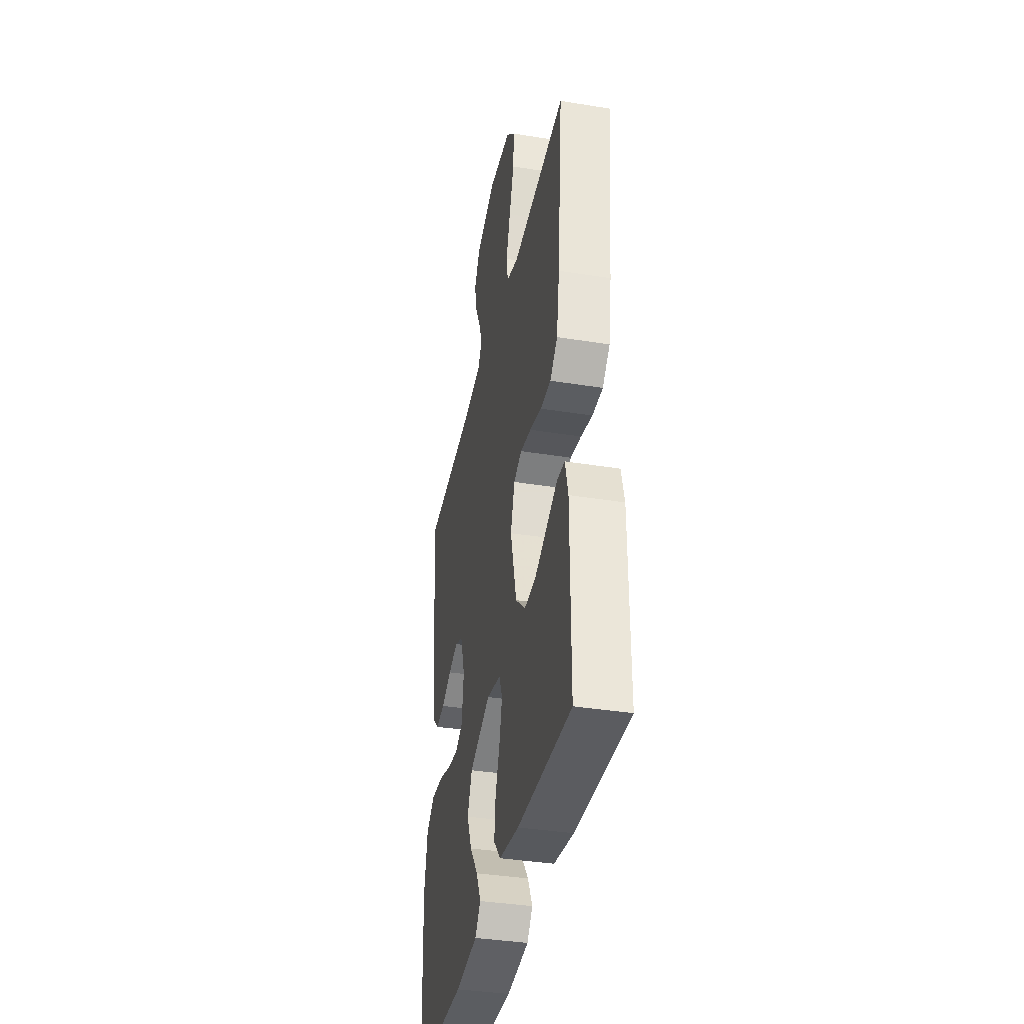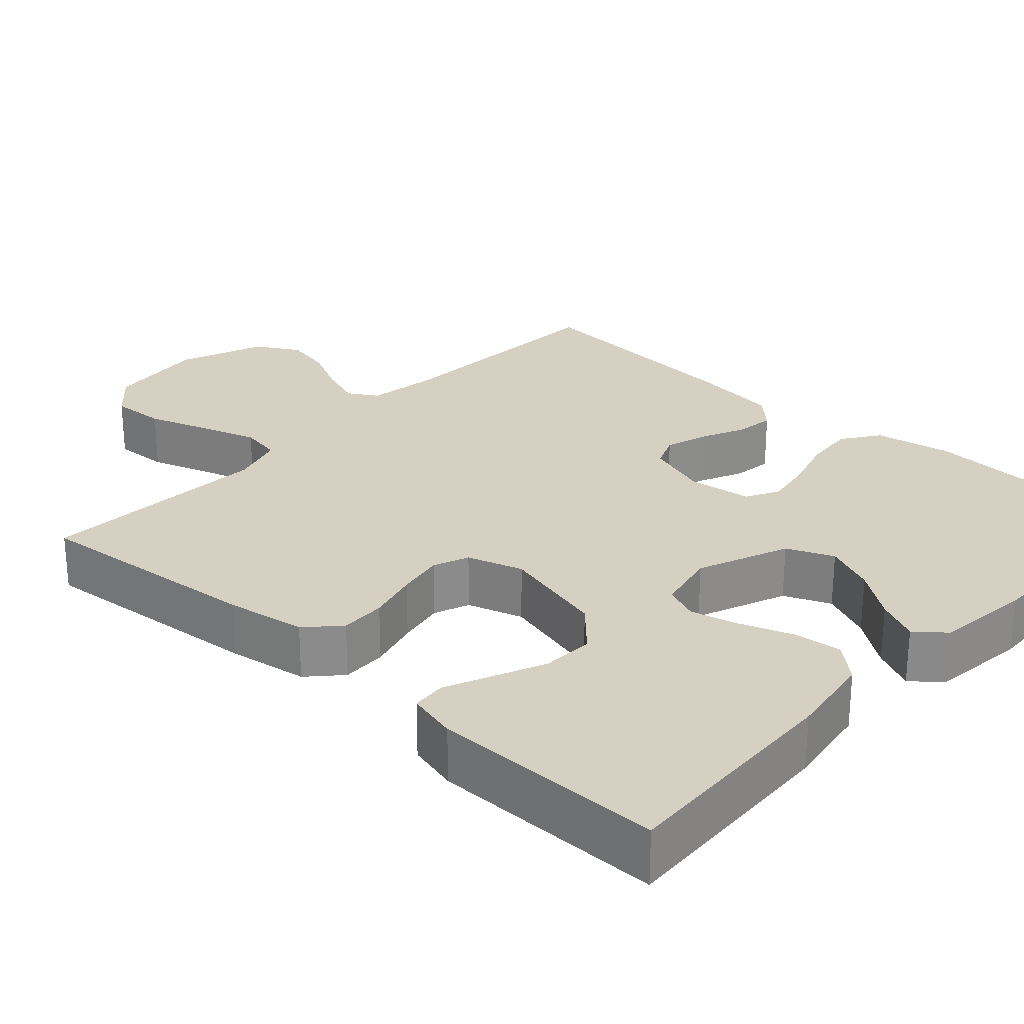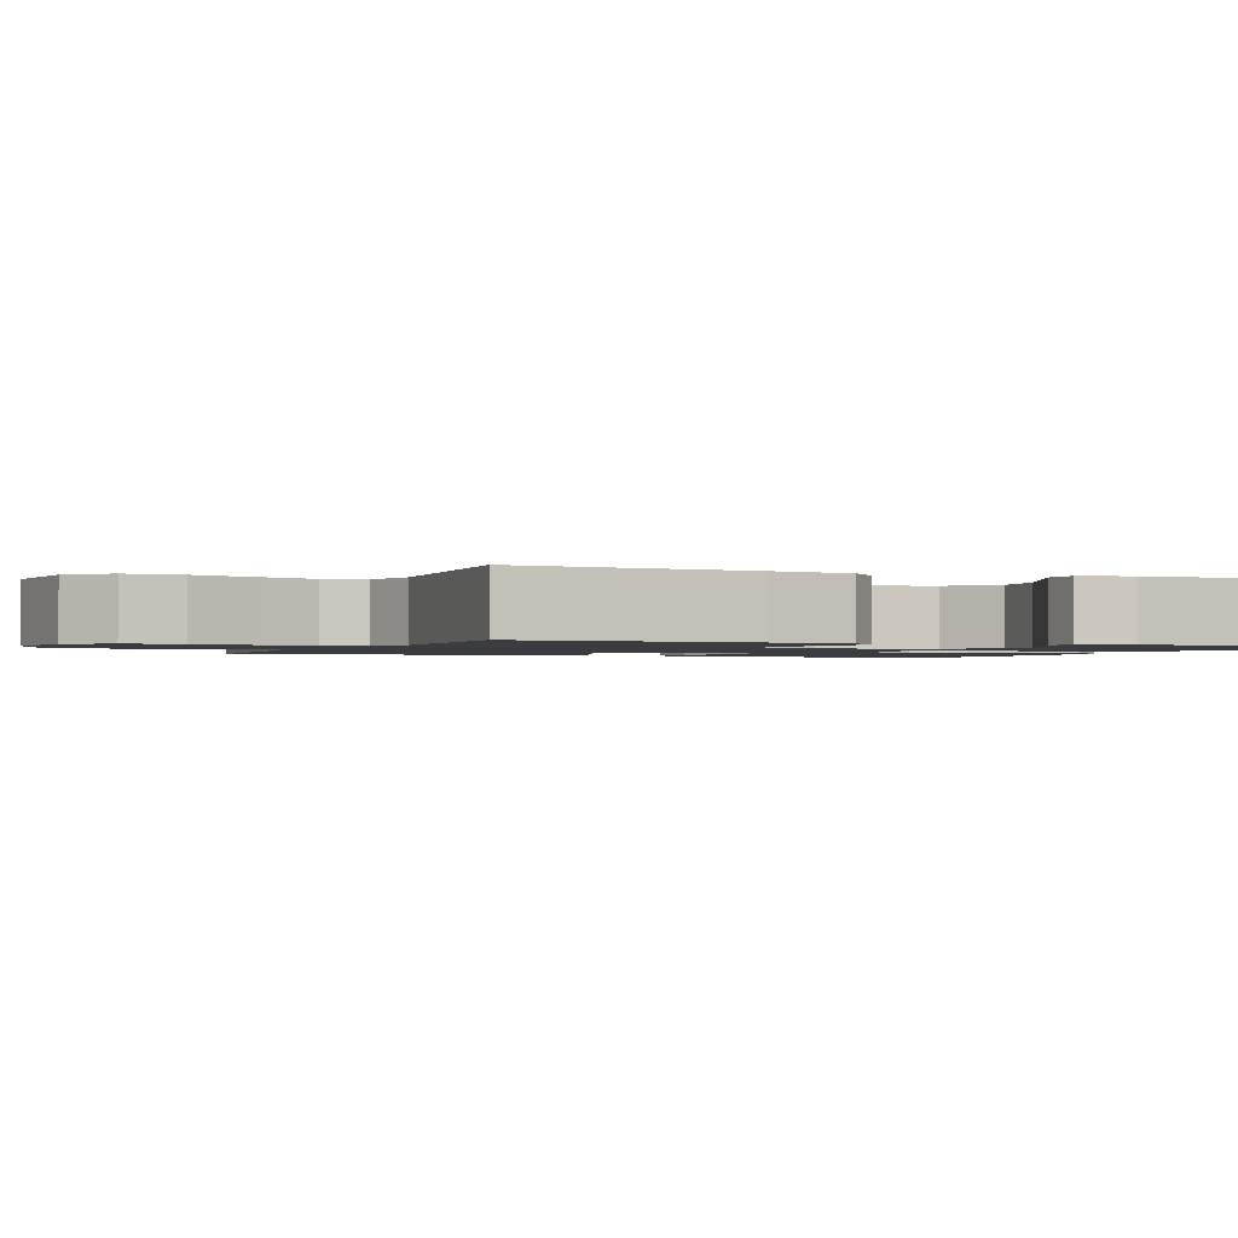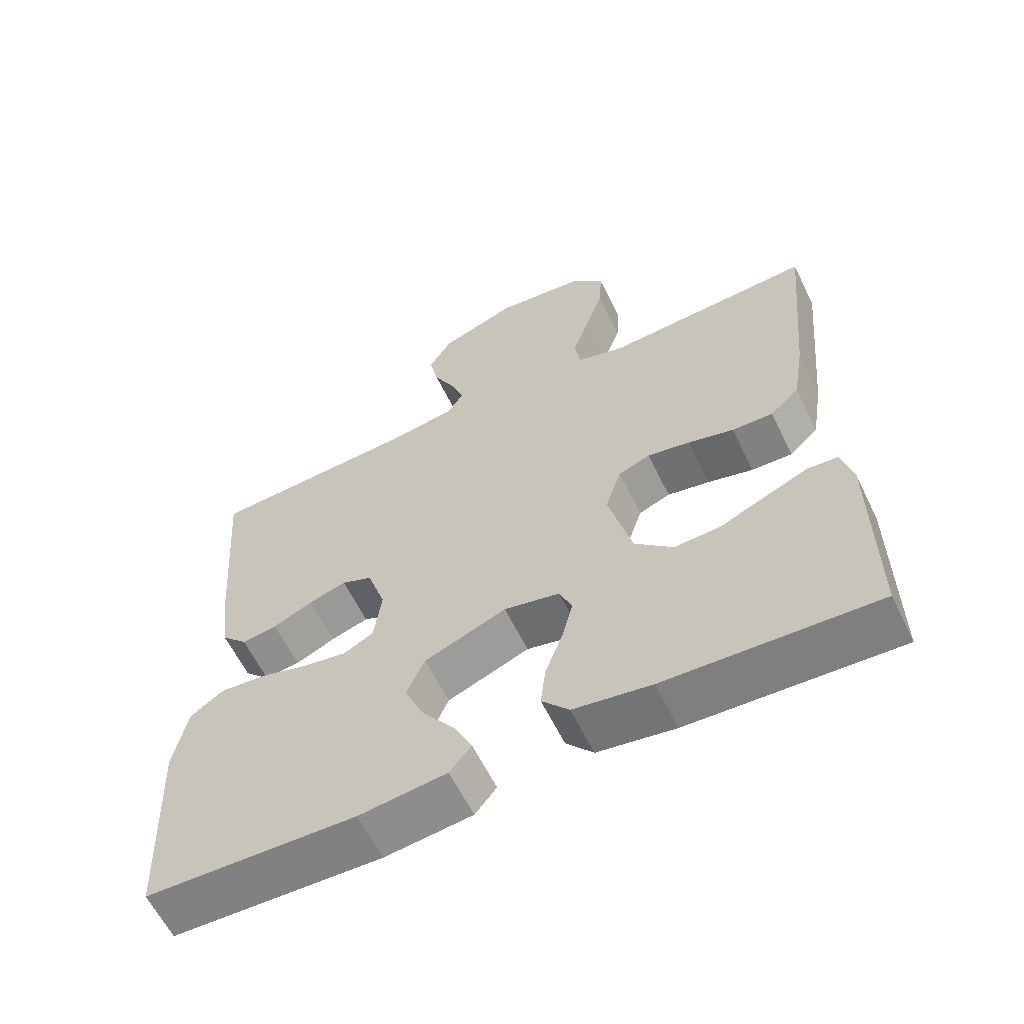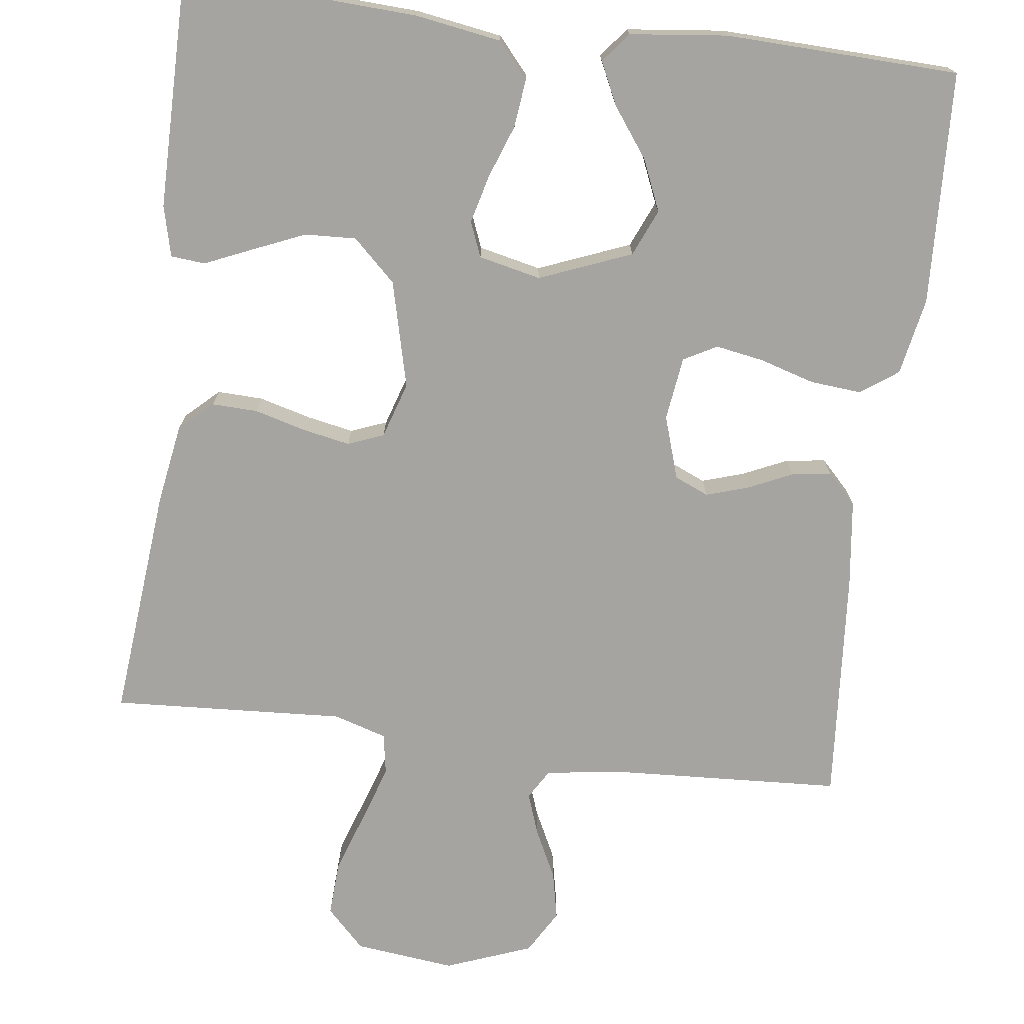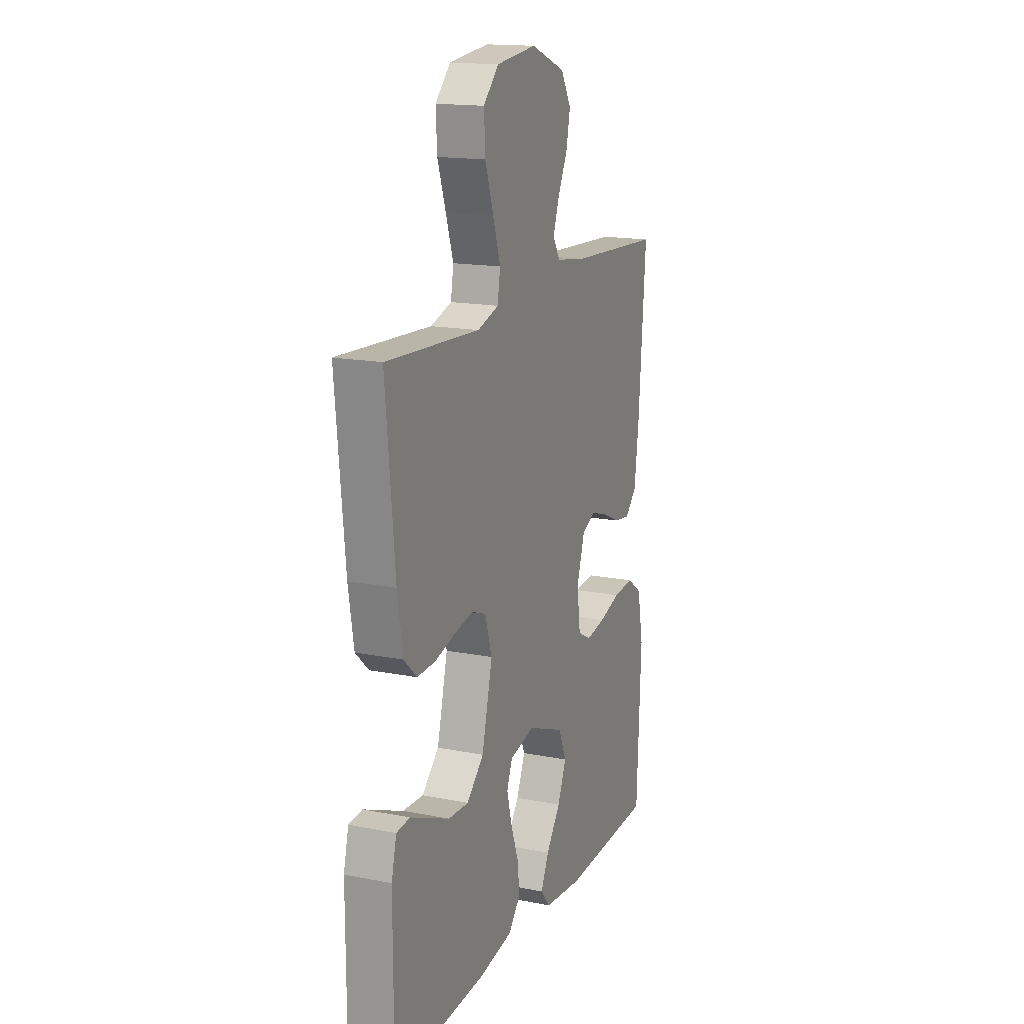
<metadata>
{"format":"obj","ext":"obj","renderer":"f3d","projection":"perspective","resolution":1024,"background":"white","views":[{"elev":-38.0,"azim":78.4,"up":"+Z"},{"elev":26.5,"azim":132.7,"up":"+Y"},{"elev":-1.5,"azim":68.2,"up":"+Y"},{"elev":-61.4,"azim":26.0,"up":"+Z"},{"elev":-73.5,"azim":172.8,"up":"+Y"},{"elev":16.3,"azim":112.1,"up":"+Z"}]}
</metadata>
<code>
v -0.5 0.07 -0.5
v -0.513 0.07 -0.2
v -0.494 0.07 -0.101
v -0.446 0.07 -0.067
v -0.38 0.07 -0.073
v -0.31 0.07 -0.094
v -0.248 0.07 -0.105
v -0.205 0.07 -0.082
v -0.194 0.07 0
v -0.22 0.07 0.081
v -0.264 0.07 0.1
v -0.318 0.07 0.083
v -0.375 0.07 0.057
v -0.426 0.07 0.05
v -0.463 0.07 0.088
v -0.477 0.07 0.2
v -0.5 0.07 0.5
v -0.2 0.07 0.516
v -0.104 0.07 0.53
v -0.081 0.07 0.568
v -0.1 0.07 0.622
v -0.131 0.07 0.685
v -0.144 0.07 0.747
v -0.111 0.07 0.803
v 0 0.07 0.845
v 0.129 0.07 0.83
v 0.178 0.07 0.78
v 0.174 0.07 0.709
v 0.147 0.07 0.63
v 0.123 0.07 0.557
v 0.132 0.07 0.504
v 0.2 0.07 0.483
v 0.5 0.07 0.5
v 0.471 0.07 0.2
v 0.454 0.07 0.097
v 0.412 0.07 0.058
v 0.353 0.07 0.06
v 0.287 0.07 0.078
v 0.226 0.07 0.09
v 0.18 0.07 0.072
v 0.157 0.07 0
v 0.191 0.07 -0.137
v 0.246 0.07 -0.189
v 0.312 0.07 -0.186
v 0.38 0.07 -0.157
v 0.44 0.07 -0.131
v 0.484 0.07 -0.135
v 0.5 0.07 -0.2
v 0.5 0.07 -0.5
v 0.2 0.07 -0.485
v 0.089 0.07 -0.467
v 0.05 0.07 -0.422
v 0.057 0.07 -0.36
v 0.082 0.07 -0.292
v 0.098 0.07 -0.23
v 0.08 0.07 -0.185
v 0 0.07 -0.167
v -0.118 0.07 -0.214
v -0.144 0.07 -0.274
v -0.116 0.07 -0.34
v -0.07 0.07 -0.403
v -0.044 0.07 -0.458
v -0.075 0.07 -0.496
v -0.2 0.07 -0.51
v -0.5 0 -0.5
v -0.513 0 -0.2
v -0.494 0 -0.101
v -0.446 0 -0.067
v -0.38 0 -0.073
v -0.31 0 -0.094
v -0.248 0 -0.105
v -0.205 0 -0.082
v -0.194 0 0
v -0.22 0 0.081
v -0.264 0 0.1
v -0.318 0 0.083
v -0.375 0 0.057
v -0.426 0 0.05
v -0.463 0 0.088
v -0.477 0 0.2
v -0.5 0 0.5
v -0.2 0 0.516
v -0.104 0 0.53
v -0.081 0 0.568
v -0.1 0 0.622
v -0.131 0 0.685
v -0.144 0 0.747
v -0.111 0 0.803
v 0 0 0.845
v 0.129 0 0.83
v 0.178 0 0.78
v 0.174 0 0.709
v 0.147 0 0.63
v 0.123 0 0.557
v 0.132 0 0.504
v 0.2 0 0.483
v 0.5 0 0.5
v 0.471 0 0.2
v 0.454 0 0.097
v 0.412 0 0.058
v 0.353 0 0.06
v 0.287 0 0.078
v 0.226 0 0.09
v 0.18 0 0.072
v 0.157 0 0
v 0.191 0 -0.137
v 0.246 0 -0.189
v 0.312 0 -0.186
v 0.38 0 -0.157
v 0.44 0 -0.131
v 0.484 0 -0.135
v 0.5 0 -0.2
v 0.5 0 -0.5
v 0.2 0 -0.485
v 0.089 0 -0.467
v 0.05 0 -0.422
v 0.057 0 -0.36
v 0.082 0 -0.292
v 0.098 0 -0.23
v 0.08 0 -0.185
v 0 0 -0.167
v -0.118 0 -0.214
v -0.144 0 -0.274
v -0.116 0 -0.34
v -0.07 0 -0.403
v -0.044 0 -0.458
v -0.075 0 -0.496
v -0.2 0 -0.51
f 60 61 62 63
f 59 60 63 64
f 51 52 53 54
f 51 54 55
f 50 51 55
f 49 50 55 56
f 45 46 47 48
f 44 45 48 49
f 43 44 49
f 42 43 49 56
f 35 36 37 38
f 35 38 39
f 32 33 34 35
f 31 32 35 39
f 26 27 28 29
f 26 29 30
f 25 26 30
f 24 25 30 31
f 21 22 23 24
f 20 21 24 31
f 15 16 17 18
f 15 18 19
f 12 13 14 15
f 11 12 15 19
f 10 11 19 20
f 3 4 5 6
f 3 6 7
f 2 3 7
f 59 64 1 2
f 58 59 2 7
f 57 58 7 8
f 41 42 56 57
f 40 41 57 8
f 20 31 39 40
f 9 10 20 40
f 8 9 40
f 127 126 125 124
f 128 127 124 123
f 118 117 116 115
f 119 118 115
f 119 115 114
f 120 119 114 113
f 112 111 110 109
f 113 112 109 108
f 113 108 107
f 120 113 107 106
f 102 101 100 99
f 103 102 99
f 99 98 97 96
f 103 99 96 95
f 93 92 91 90
f 94 93 90
f 94 90 89
f 95 94 89 88
f 88 87 86 85
f 95 88 85 84
f 82 81 80 79
f 83 82 79
f 79 78 77 76
f 83 79 76 75
f 84 83 75 74
f 70 69 68 67
f 71 70 67
f 71 67 66
f 66 65 128 123
f 71 66 123 122
f 72 71 122 121
f 121 120 106 105
f 72 121 105 104
f 104 103 95 84
f 104 84 74 73
f 104 73 72
f 1 65 66 2
f 2 66 67 3
f 3 67 68 4
f 4 68 69 5
f 5 69 70 6
f 6 70 71 7
f 7 71 72 8
f 8 72 73 9
f 9 73 74 10
f 10 74 75 11
f 11 75 76 12
f 12 76 77 13
f 13 77 78 14
f 14 78 79 15
f 15 79 80 16
f 16 80 81 17
f 17 81 82 18
f 18 82 83 19
f 19 83 84 20
f 20 84 85 21
f 21 85 86 22
f 22 86 87 23
f 23 87 88 24
f 24 88 89 25
f 25 89 90 26
f 26 90 91 27
f 27 91 92 28
f 28 92 93 29
f 29 93 94 30
f 30 94 95 31
f 31 95 96 32
f 32 96 97 33
f 33 97 98 34
f 34 98 99 35
f 35 99 100 36
f 36 100 101 37
f 37 101 102 38
f 38 102 103 39
f 39 103 104 40
f 40 104 105 41
f 41 105 106 42
f 42 106 107 43
f 43 107 108 44
f 44 108 109 45
f 45 109 110 46
f 46 110 111 47
f 47 111 112 48
f 48 112 113 49
f 49 113 114 50
f 50 114 115 51
f 51 115 116 52
f 52 116 117 53
f 53 117 118 54
f 54 118 119 55
f 55 119 120 56
f 56 120 121 57
f 57 121 122 58
f 58 122 123 59
f 59 123 124 60
f 60 124 125 61
f 61 125 126 62
f 62 126 127 63
f 63 127 128 64
f 64 128 65 1

</code>
